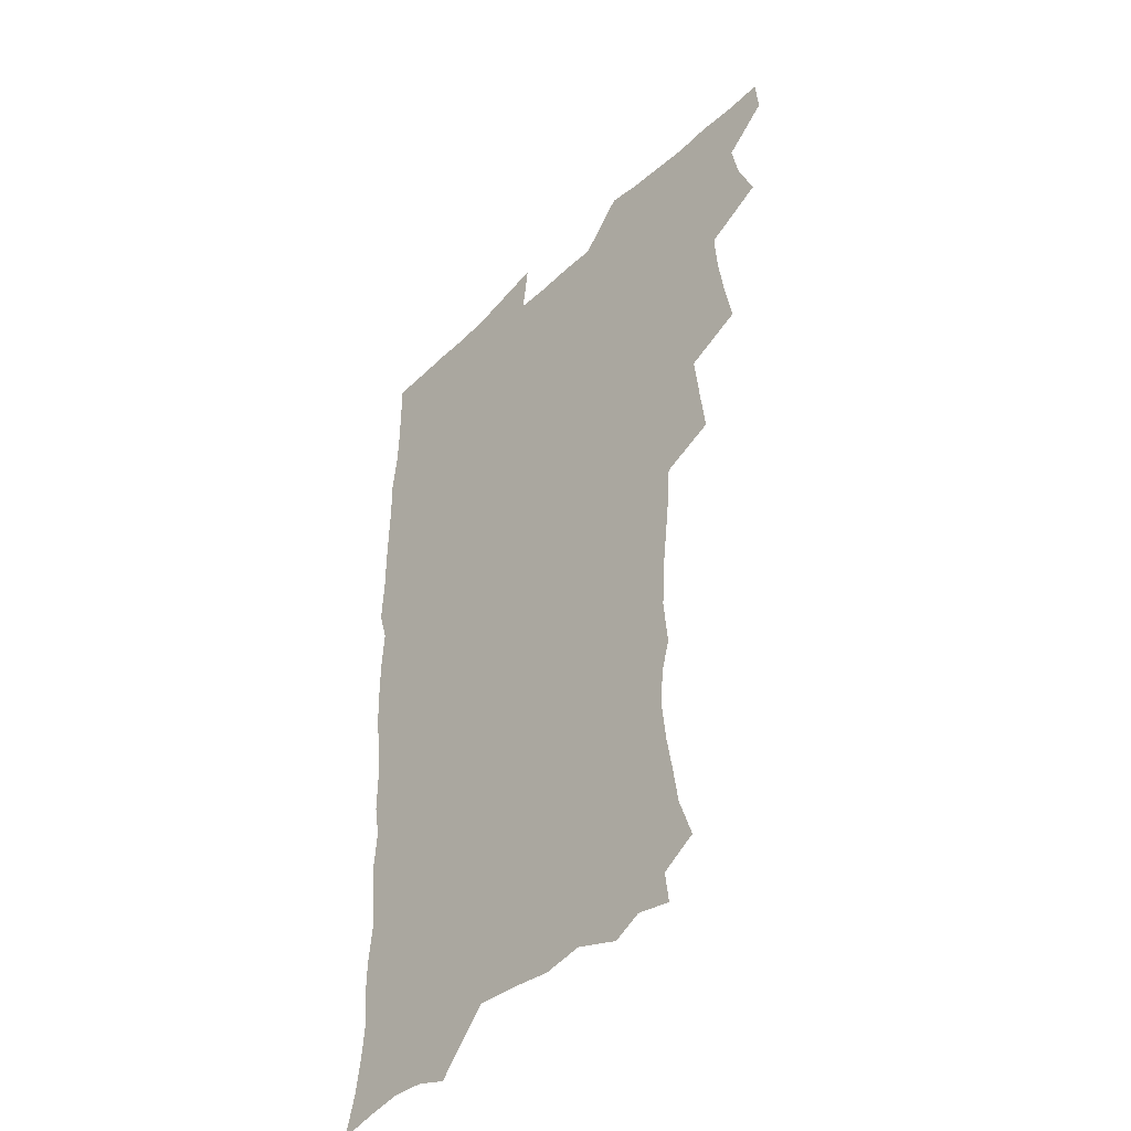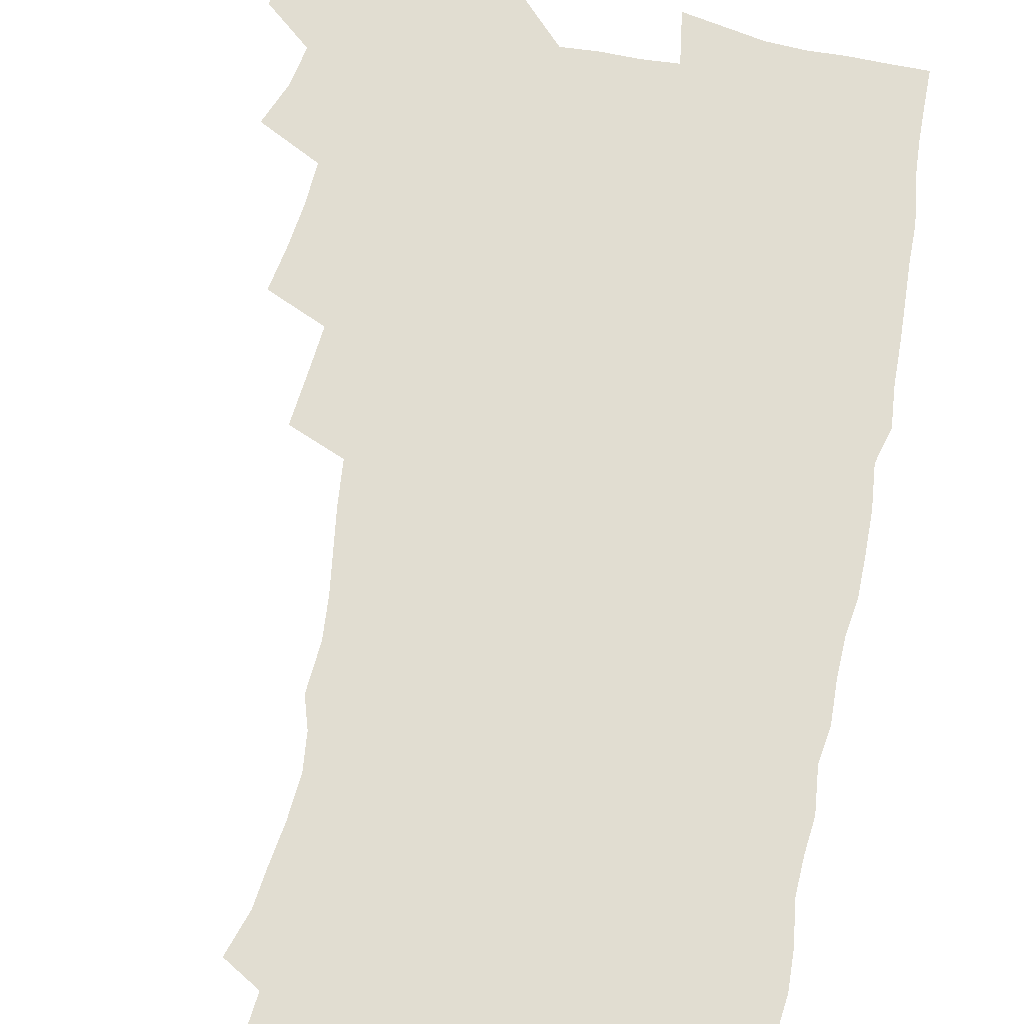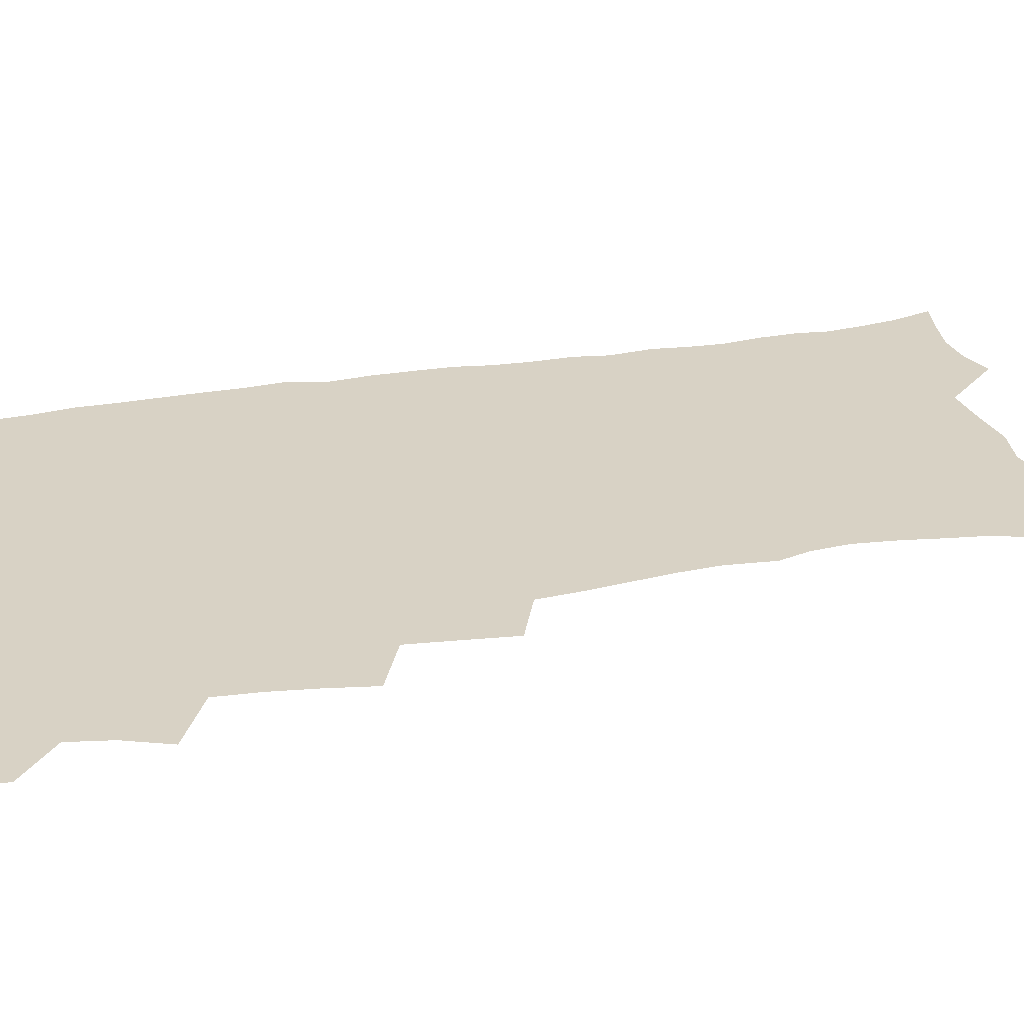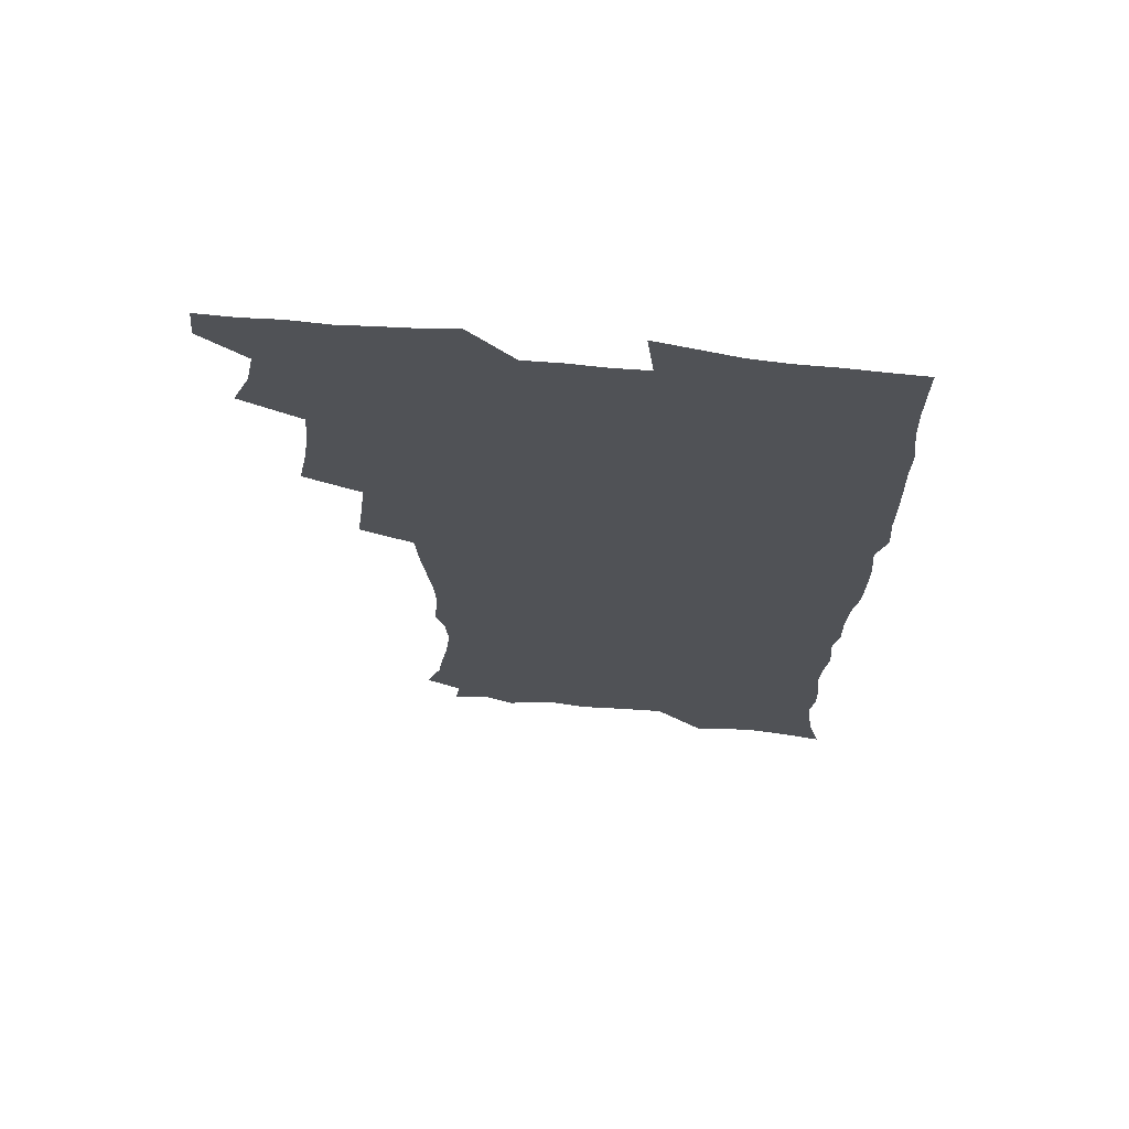
<metadata>
{"format":"obj","ext":"obj","renderer":"f3d","projection":"perspective","resolution":1024,"background":"white","views":[{"elev":-42.7,"azim":-131.8,"up":"+Y"},{"elev":68.8,"azim":10.2,"up":"+Z"},{"elev":27.7,"azim":-105.1,"up":"+Z"},{"elev":68.9,"azim":5.5,"up":"+Y"}]}
</metadata>
<code>
v 463.6 554.4 0
v 465.1 569.2 0
v 471 505.8 0
v 478 522.8 0
v 481.2 538.8 0
v 482.1 553.7 0
v 481.2 568.9 0
v 487.4 440.8 0
v 490.9 458.6 0
v 493.4 476 0
v 494.7 493 0
v 498.6 509.7 0
v 498 524.2 0
v 497.9 539 0
v 497.5 553.7 0
v 495.8 570.3 0
v 505.4 391.6 0
v 507.8 410.8 0
v 510 430.2 0
v 511.2 447.4 0
v 511.5 463.2 0
v 508.9 477.5 0
v 513 495.1 0
v 514.5 510.5 0
v 514 524.6 0
v 513.3 539.3 0
v 512.3 554.5 0
v 511.5 569.6 0
v 522.8 206.8 0
v 528.7 223.6 0
v 530.8 237.9 0
v 533.6 254.1 0
v 535.4 270.8 0
v 534.2 285.4 0
v 530.6 297.5 0
v 532.5 316.7 0
v 531.6 333 0
v 529.8 348.9 0
v 527.9 365.2 0
v 526.6 382.4 0
v 526 399.5 0
v 526.5 416.8 0
v 526.4 432.9 0
v 528 450 0
v 529.3 466.3 0
v 528.9 481.2 0
v 528.2 495.9 0
v 528.4 510.4 0
v 528.5 525 0
v 528.5 539.5 0
v 527 555.4 0
v 525.8 571.1 0
v 535 185.5 0
v 536.7 198.3 0
v 539.8 213 0
v 546.9 232.9 0
v 549.1 249.1 0
v 550.4 265 0
v 549.4 278.7 0
v 549.4 294.3 0
v 547.5 308.3 0
v 548.8 326.9 0
v 546.7 340.8 0
v 545.9 356.9 0
v 545.1 373 0
v 543.3 388 0
v 543 404.3 0
v 544.6 422 0
v 544.3 437.1 0
v 543.6 451.7 0
v 543.9 466.9 0
v 544.6 482.2 0
v 544.9 496.7 0
v 544.9 510.9 0
v 544.8 525.1 0
v 543.3 540.2 0
v 541.6 556.4 0
v 540 572.4 0
v 550 188.6 0
v 555.7 205.4 0
v 560.4 223.6 0
v 562.2 239.2 0
v 564.6 256.6 0
v 564.9 271.6 0
v 564.2 285.7 0
v 563.4 300.2 0
v 562.4 314.9 0
v 563 332.6 0
v 561.9 347.1 0
v 561.3 362.5 0
v 559.5 376.5 0
v 558.7 391.7 0
v 558.2 406.9 0
v 559.5 423.8 0
v 559.3 438.7 0
v 558.8 453.1 0
v 559.6 468.5 0
v 559.9 483 0
v 560.1 497.2 0
v 560.5 511.2 0
v 560.4 524.7 0
v 558.8 539.6 0
v 556.4 556.6 0
v 553.9 575.1 0
v 561.1 183 0
v 572.5 211.2 0
v 575.8 228.8 0
v 576.7 243.8 0
v 577.7 259.7 0
v 577.5 274.1 0
v 577.2 289 0
v 576.4 303.2 0
v 576.5 319.6 0
v 576.1 335.1 0
v 575.9 350.7 0
v 575.4 365.6 0
v 574.8 380.4 0
v 574.6 395.8 0
v 574.4 410.8 0
v 573.6 424.8 0
v 573.6 439.6 0
v 573.4 454 0
v 574.5 469.6 0
v 573.9 483.3 0
v 574.5 497.7 0
v 574.8 511.5 0
v 574.2 525.2 0
v 573.2 539.8 0
v 571.7 555.5 0
v 580.2 189.9 0
v 587.7 214.8 0
v 590.5 233.5 0
v 590.3 246.7 0
v 590.7 261.9 0
v 590.7 277 0
v 590 290.7 0
v 589.7 306 0
v 589.5 321.4 0
v 589.1 336.4 0
v 589.2 353 0
v 588.8 366.4 0
v 588.9 382.6 0
v 588.6 397.3 0
v 588.4 411.8 0
v 588.7 427.1 0
v 587.7 440.5 0
v 588.4 455.9 0
v 588.6 470.1 0
v 588.4 483.9 0
v 588.4 497.9 0
v 588.5 511.7 0
v 588.2 525.8 0
v 587.4 540.6 0
v 586.2 556.1 0
v 596.5 187.4 0
v 601.8 215 0
v 603.1 232.2 0
v 603.1 246.4 0
v 603.4 262.9 0
v 603.5 278.6 0
v 603.3 293.4 0
v 603.1 308.8 0
v 603 324.1 0
v 602.5 338.2 0
v 602.3 351.5 0
v 602.2 367.7 0
v 602.4 383.2 0
v 602.3 398.3 0
v 602.2 412.3 0
v 602.3 428 0
v 602 441.5 0
v 602.5 456.8 0
v 602.4 470.3 0
v 602.3 484 0
v 602.1 497.6 0
v 602.6 511.8 0
v 602.5 525.9 0
v 602.3 540.1 0
v 601.4 555.6 0
v 614.6 189.9 0
v 615.9 213.4 0
v 616.3 233.2 0
v 616.4 248.4 0
v 616.3 263.3 0
v 616.3 279.7 0
v 616.1 293.5 0
v 615.9 308.9 0
v 615.8 323.8 0
v 615.7 338.9 0
v 615.5 353.1 0
v 615.4 368.7 0
v 616 381.9 0
v 615.8 397.5 0
v 615.9 411.9 0
v 615.8 427.8 0
v 615.9 442.2 0
v 616.1 456.6 0
v 616.3 470.5 0
v 616.6 484.4 0
v 617 498.2 0
v 616.7 512.1 0
v 616.7 525.9 0
v 616.8 539.8 0
v 616 556.3 0
v 613.3 577.9 0
v 632.1 191.6 0
v 630.2 214.7 0
v 629.6 232.3 0
v 629.2 249.1 0
v 629.1 263.5 0
v 628.9 279.9 0
v 628.9 294.2 0
v 628.8 309.5 0
v 628.9 323.9 0
v 628.8 339.6 0
v 628.7 354.3 0
v 629.2 366.7 0
v 629.3 383.8 0
v 629.2 398.5 0
v 629.6 412 0
v 629.5 427.4 0
v 629.6 441.8 0
v 629.6 456.5 0
v 630 470 0
v 630.9 483.4 0
v 630.7 498.5 0
v 630.8 512 0
v 631 525.7 0
v 631 540.2 0
v 631 554.7 0
v 628.8 574.6 0
v 652.3 169 0
v 646.3 193.9 0
v 644.2 213.3 0
v 642.9 231.3 0
v 642.5 246.9 0
v 641.7 264.5 0
v 641.5 279.7 0
v 641.6 293.9 0
v 642.3 306.9 0
v 641.4 325.5 0
v 642 338.4 0
v 641.7 354.1 0
v 642.3 368 0
v 642.6 382.4 0
v 642.6 397.1 0
v 643.7 410.3 0
v 643.1 427.1 0
v 643.6 440.8 0
v 643.7 455.3 0
v 644.1 469.2 0
v 644.6 483.3 0
v 644.7 498 0
v 645.2 511.8 0
v 645.2 525.9 0
v 645.4 540.3 0
v 645.3 554.9 0
v 645 571.1 0
v 665.7 173.6 0
v 661.2 192.7 0
v 658.1 211.9 0
v 656.2 230 0
v 655.6 245.4 0
v 654.7 262.3 0
v 654.8 276.9 0
v 654.1 293.1 0
v 655.2 306.1 0
v 654.7 322.6 0
v 654.8 337.6 0
v 655.1 352.1 0
v 656.1 365.6 0
v 656.1 381 0
v 657.8 394.2 0
v 657 410.9 0
v 657.1 425.5 0
v 657.7 439.6 0
v 658.1 453.8 0
v 658.1 468.4 0
v 658.8 482.2 0
v 658 498.5 0
v 659.2 511.6 0
v 659.7 525.7 0
v 659.9 540 0
v 660.1 555.1 0
v 660.3 569.9 0
v 679.3 174.9 0
v 675.4 191.8 0
v 672.8 208.6 0
v 670.7 225.6 0
v 669.2 242.5 0
v 669.6 256.6 0
v 668.5 273.3 0
v 668.5 288.4 0
v 668.7 303.2 0
v 668.3 319.1 0
v 670.6 331.8 0
v 669.3 349 0
v 669.3 364.2 0
v 670.3 378.2 0
v 671.7 392.2 0
v 671.6 408 0
v 672.8 422.2 0
v 672.3 437.6 0
v 672.2 452.7 0
v 672.8 467.1 0
v 673.1 481.7 0
v 672.6 496.8 0
v 674.6 510.6 0
v 674 525.8 0
v 674.1 539.6 0
v 675.1 554.8 0
v 675.4 570.2 0
v 694 172.8 0
v 691 187.9 0
v 686.7 206.2 0
v 684.7 222.1 0
v 684.5 236.7 0
v 683.4 252.6 0
v 683.3 267.4 0
v 683.9 282 0
v 683.2 298.2 0
v 682.4 314.6 0
v 684 328.5 0
v 684.9 343.2 0
v 684.6 359.1 0
v 687.5 372.4 0
v 686.2 389.3 0
v 687.7 403.7 0
v 687.8 419.3 0
v 687 435.4 0
v 686.9 450.5 0
v 688.5 464.6 0
v 689.1 479.5 0
v 690.4 494.2 0
v 689.2 510.3 0
v 689.8 524.9 0
v 690 539.7 0
v 689.9 554.4 0
v 690.5 569.7 0
v 709.1 169.7 0
v 704.5 186.2 0
v 702.3 200.8 0
v 700.9 215.2 0
v 702.4 227.4 0
v 702.2 241.9 0
v 700.3 258.4 0
v 701.2 272.6 0
v 702.9 286.5 0
v 701.5 303.8 0
v 703.8 317.7 0
v 703.6 334 0
v 704.4 349.5 0
v 706.8 363.8 0
v 707.2 379.8 0
v 707.3 395.8 0
v 705.9 413.1 0
v 710 427.1 0
v 708.9 443.6 0
v 708.9 459.3 0
v 708.6 475.1 0
v 708.1 491.1 0
v 708.3 506.7 0
v 706.2 523.6 0
v 705.6 539.3 0
v 705.6 554.4 0
v 705.7 569.4 0
v 706 586 0
f 5 6 1
f 1 6 2
f 6 7 2
f 11 12 3
f 3 12 4
f 12 13 4
f 4 13 5
f 13 14 5
f 5 14 6
f 14 15 6
f 6 15 7
f 15 16 7
f 19 20 8
f 8 20 9
f 20 21 9
f 9 21 10
f 21 22 10
f 10 22 11
f 22 23 11
f 11 23 12
f 23 24 12
f 12 24 13
f 24 25 13
f 13 25 14
f 25 26 14
f 14 26 15
f 26 27 15
f 15 27 16
f 27 28 16
f 40 41 17
f 17 41 18
f 41 42 18
f 18 42 19
f 42 43 19
f 19 43 20
f 43 44 20
f 20 44 21
f 44 45 21
f 21 45 22
f 45 46 22
f 22 46 23
f 46 47 23
f 23 47 24
f 47 48 24
f 24 48 25
f 48 49 25
f 25 49 26
f 49 50 26
f 26 50 27
f 50 51 27
f 27 51 28
f 51 52 28
f 54 55 29
f 29 55 30
f 55 56 30
f 30 56 31
f 56 57 31
f 31 57 32
f 57 58 32
f 32 58 33
f 58 59 33
f 33 59 34
f 59 60 34
f 34 60 35
f 60 61 35
f 35 61 36
f 61 62 36
f 36 62 37
f 62 63 37
f 37 63 38
f 63 64 38
f 38 64 39
f 64 65 39
f 39 65 40
f 65 66 40
f 40 66 41
f 66 67 41
f 41 67 42
f 67 68 42
f 42 68 43
f 68 69 43
f 43 69 44
f 69 70 44
f 44 70 45
f 70 71 45
f 45 71 46
f 71 72 46
f 46 72 47
f 72 73 47
f 47 73 48
f 73 74 48
f 48 74 49
f 74 75 49
f 49 75 50
f 75 76 50
f 50 76 51
f 76 77 51
f 51 77 52
f 77 78 52
f 53 79 54
f 79 80 54
f 54 80 55
f 80 81 55
f 55 81 56
f 81 82 56
f 56 82 57
f 82 83 57
f 57 83 58
f 83 84 58
f 58 84 59
f 84 85 59
f 59 85 60
f 85 86 60
f 60 86 61
f 86 87 61
f 61 87 62
f 87 88 62
f 62 88 63
f 88 89 63
f 63 89 64
f 89 90 64
f 64 90 65
f 90 91 65
f 65 91 66
f 91 92 66
f 66 92 67
f 92 93 67
f 67 93 68
f 93 94 68
f 68 94 69
f 94 95 69
f 69 95 70
f 95 96 70
f 70 96 71
f 96 97 71
f 71 97 72
f 97 98 72
f 72 98 73
f 98 99 73
f 73 99 74
f 99 100 74
f 74 100 75
f 100 101 75
f 75 101 76
f 101 102 76
f 76 102 77
f 102 103 77
f 77 103 78
f 103 104 78
f 79 105 80
f 105 106 80
f 80 106 81
f 106 107 81
f 81 107 82
f 107 108 82
f 82 108 83
f 108 109 83
f 83 109 84
f 109 110 84
f 84 110 85
f 110 111 85
f 85 111 86
f 111 112 86
f 86 112 87
f 112 113 87
f 87 113 88
f 113 114 88
f 88 114 89
f 114 115 89
f 89 115 90
f 115 116 90
f 90 116 91
f 116 117 91
f 91 117 92
f 117 118 92
f 92 118 93
f 118 119 93
f 93 119 94
f 119 120 94
f 94 120 95
f 120 121 95
f 95 121 96
f 121 122 96
f 96 122 97
f 122 123 97
f 97 123 98
f 123 124 98
f 98 124 99
f 124 125 99
f 99 125 100
f 125 126 100
f 100 126 101
f 126 127 101
f 101 127 102
f 127 128 102
f 102 128 103
f 128 129 103
f 103 129 104
f 105 130 106
f 130 131 106
f 106 131 107
f 131 132 107
f 107 132 108
f 132 133 108
f 108 133 109
f 133 134 109
f 109 134 110
f 134 135 110
f 110 135 111
f 135 136 111
f 111 136 112
f 136 137 112
f 112 137 113
f 137 138 113
f 113 138 114
f 138 139 114
f 114 139 115
f 139 140 115
f 115 140 116
f 140 141 116
f 116 141 117
f 141 142 117
f 117 142 118
f 142 143 118
f 118 143 119
f 143 144 119
f 119 144 120
f 144 145 120
f 120 145 121
f 145 146 121
f 121 146 122
f 146 147 122
f 122 147 123
f 147 148 123
f 123 148 124
f 148 149 124
f 124 149 125
f 149 150 125
f 125 150 126
f 150 151 126
f 126 151 127
f 151 152 127
f 127 152 128
f 152 153 128
f 128 153 129
f 153 154 129
f 130 155 131
f 155 156 131
f 131 156 132
f 156 157 132
f 132 157 133
f 157 158 133
f 133 158 134
f 158 159 134
f 134 159 135
f 159 160 135
f 135 160 136
f 160 161 136
f 136 161 137
f 161 162 137
f 137 162 138
f 162 163 138
f 138 163 139
f 163 164 139
f 139 164 140
f 164 165 140
f 140 165 141
f 165 166 141
f 141 166 142
f 166 167 142
f 142 167 143
f 167 168 143
f 143 168 144
f 168 169 144
f 144 169 145
f 169 170 145
f 145 170 146
f 170 171 146
f 146 171 147
f 171 172 147
f 147 172 148
f 172 173 148
f 148 173 149
f 173 174 149
f 149 174 150
f 174 175 150
f 150 175 151
f 175 176 151
f 151 176 152
f 176 177 152
f 152 177 153
f 177 178 153
f 153 178 154
f 178 179 154
f 155 180 156
f 180 181 156
f 156 181 157
f 181 182 157
f 157 182 158
f 182 183 158
f 158 183 159
f 183 184 159
f 159 184 160
f 184 185 160
f 160 185 161
f 185 186 161
f 161 186 162
f 186 187 162
f 162 187 163
f 187 188 163
f 163 188 164
f 188 189 164
f 164 189 165
f 189 190 165
f 165 190 166
f 190 191 166
f 166 191 167
f 191 192 167
f 167 192 168
f 192 193 168
f 168 193 169
f 193 194 169
f 169 194 170
f 194 195 170
f 170 195 171
f 195 196 171
f 171 196 172
f 196 197 172
f 172 197 173
f 197 198 173
f 173 198 174
f 198 199 174
f 174 199 175
f 199 200 175
f 175 200 176
f 200 201 176
f 176 201 177
f 201 202 177
f 177 202 178
f 202 203 178
f 178 203 179
f 203 204 179
f 180 206 181
f 206 207 181
f 181 207 182
f 207 208 182
f 182 208 183
f 208 209 183
f 183 209 184
f 209 210 184
f 184 210 185
f 210 211 185
f 185 211 186
f 211 212 186
f 186 212 187
f 212 213 187
f 187 213 188
f 213 214 188
f 188 214 189
f 214 215 189
f 189 215 190
f 215 216 190
f 190 216 191
f 216 217 191
f 191 217 192
f 217 218 192
f 192 218 193
f 218 219 193
f 193 219 194
f 219 220 194
f 194 220 195
f 220 221 195
f 195 221 196
f 221 222 196
f 196 222 197
f 222 223 197
f 197 223 198
f 223 224 198
f 198 224 199
f 224 225 199
f 199 225 200
f 225 226 200
f 200 226 201
f 226 227 201
f 201 227 202
f 227 228 202
f 202 228 203
f 228 229 203
f 203 229 204
f 229 230 204
f 204 230 205
f 230 231 205
f 232 233 206
f 206 233 207
f 233 234 207
f 207 234 208
f 234 235 208
f 208 235 209
f 235 236 209
f 209 236 210
f 236 237 210
f 210 237 211
f 237 238 211
f 211 238 212
f 238 239 212
f 212 239 213
f 239 240 213
f 213 240 214
f 240 241 214
f 214 241 215
f 241 242 215
f 215 242 216
f 242 243 216
f 216 243 217
f 243 244 217
f 217 244 218
f 244 245 218
f 218 245 219
f 245 246 219
f 219 246 220
f 246 247 220
f 220 247 221
f 247 248 221
f 221 248 222
f 248 249 222
f 222 249 223
f 249 250 223
f 223 250 224
f 250 251 224
f 224 251 225
f 251 252 225
f 225 252 226
f 252 253 226
f 226 253 227
f 253 254 227
f 227 254 228
f 254 255 228
f 228 255 229
f 255 256 229
f 229 256 230
f 256 257 230
f 230 257 231
f 257 258 231
f 232 259 233
f 259 260 233
f 233 260 234
f 260 261 234
f 234 261 235
f 261 262 235
f 235 262 236
f 262 263 236
f 236 263 237
f 263 264 237
f 237 264 238
f 264 265 238
f 238 265 239
f 265 266 239
f 239 266 240
f 266 267 240
f 240 267 241
f 267 268 241
f 241 268 242
f 268 269 242
f 242 269 243
f 269 270 243
f 243 270 244
f 270 271 244
f 244 271 245
f 271 272 245
f 245 272 246
f 272 273 246
f 246 273 247
f 273 274 247
f 247 274 248
f 274 275 248
f 248 275 249
f 275 276 249
f 249 276 250
f 276 277 250
f 250 277 251
f 277 278 251
f 251 278 252
f 278 279 252
f 252 279 253
f 279 280 253
f 253 280 254
f 280 281 254
f 254 281 255
f 281 282 255
f 255 282 256
f 282 283 256
f 256 283 257
f 283 284 257
f 257 284 258
f 284 285 258
f 259 286 260
f 286 287 260
f 260 287 261
f 287 288 261
f 261 288 262
f 288 289 262
f 262 289 263
f 289 290 263
f 263 290 264
f 290 291 264
f 264 291 265
f 291 292 265
f 265 292 266
f 292 293 266
f 266 293 267
f 293 294 267
f 267 294 268
f 294 295 268
f 268 295 269
f 295 296 269
f 269 296 270
f 296 297 270
f 270 297 271
f 297 298 271
f 271 298 272
f 298 299 272
f 272 299 273
f 299 300 273
f 273 300 274
f 300 301 274
f 274 301 275
f 301 302 275
f 275 302 276
f 302 303 276
f 276 303 277
f 303 304 277
f 277 304 278
f 304 305 278
f 278 305 279
f 305 306 279
f 279 306 280
f 306 307 280
f 280 307 281
f 307 308 281
f 281 308 282
f 308 309 282
f 282 309 283
f 309 310 283
f 283 310 284
f 310 311 284
f 284 311 285
f 311 312 285
f 286 313 287
f 313 314 287
f 287 314 288
f 314 315 288
f 288 315 289
f 315 316 289
f 289 316 290
f 316 317 290
f 290 317 291
f 317 318 291
f 291 318 292
f 318 319 292
f 292 319 293
f 319 320 293
f 293 320 294
f 320 321 294
f 294 321 295
f 321 322 295
f 295 322 296
f 322 323 296
f 296 323 297
f 323 324 297
f 297 324 298
f 324 325 298
f 298 325 299
f 325 326 299
f 299 326 300
f 326 327 300
f 300 327 301
f 327 328 301
f 301 328 302
f 328 329 302
f 302 329 303
f 329 330 303
f 303 330 304
f 330 331 304
f 304 331 305
f 331 332 305
f 305 332 306
f 332 333 306
f 306 333 307
f 333 334 307
f 307 334 308
f 334 335 308
f 308 335 309
f 335 336 309
f 309 336 310
f 336 337 310
f 310 337 311
f 337 338 311
f 311 338 312
f 338 339 312
f 313 340 314
f 340 341 314
f 314 341 315
f 341 342 315
f 315 342 316
f 342 343 316
f 316 343 317
f 343 344 317
f 317 344 318
f 344 345 318
f 318 345 319
f 345 346 319
f 319 346 320
f 346 347 320
f 320 347 321
f 347 348 321
f 321 348 322
f 348 349 322
f 322 349 323
f 349 350 323
f 323 350 324
f 350 351 324
f 324 351 325
f 351 352 325
f 325 352 326
f 352 353 326
f 326 353 327
f 353 354 327
f 327 354 328
f 354 355 328
f 328 355 329
f 355 356 329
f 329 356 330
f 356 357 330
f 330 357 331
f 357 358 331
f 331 358 332
f 358 359 332
f 332 359 333
f 359 360 333
f 333 360 334
f 360 361 334
f 334 361 335
f 361 362 335
f 335 362 336
f 362 363 336
f 336 363 337
f 363 364 337
f 337 364 338
f 364 365 338
f 338 365 339
f 365 366 339

</code>
